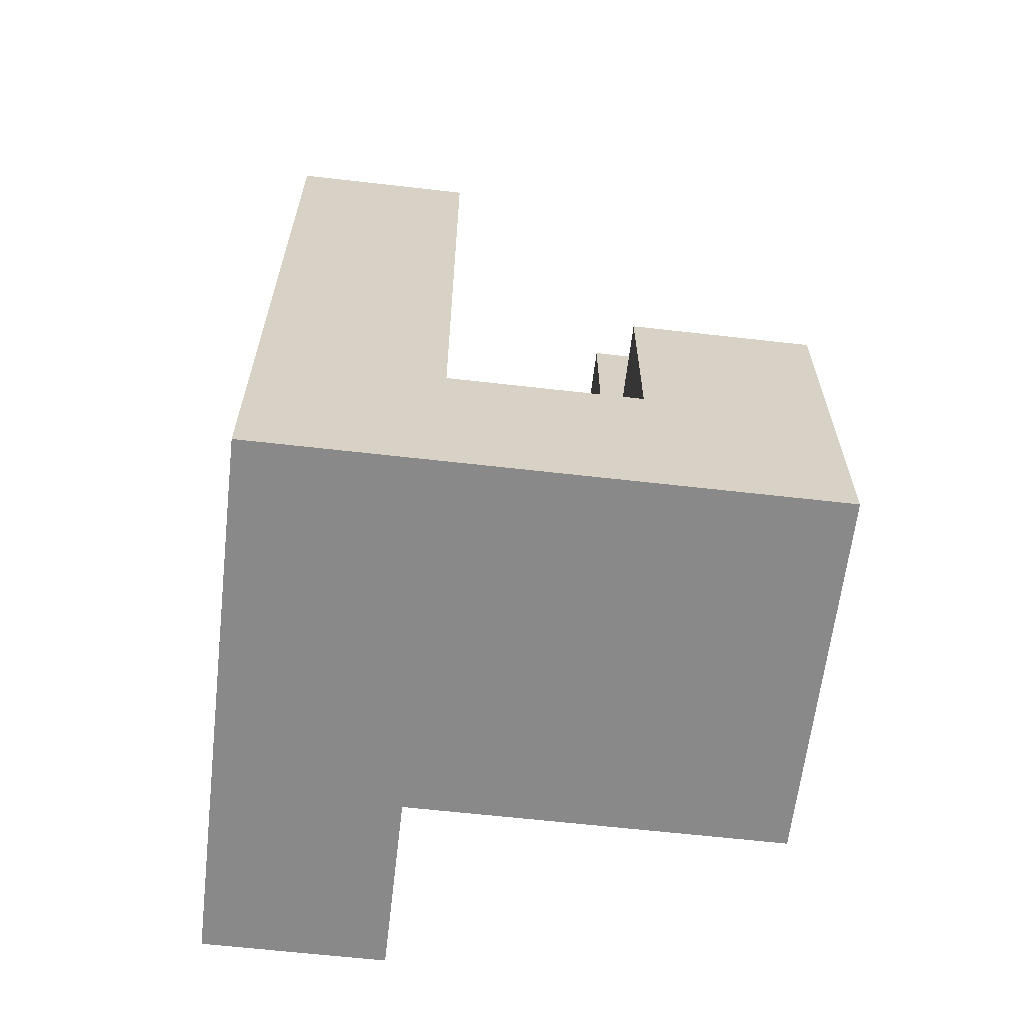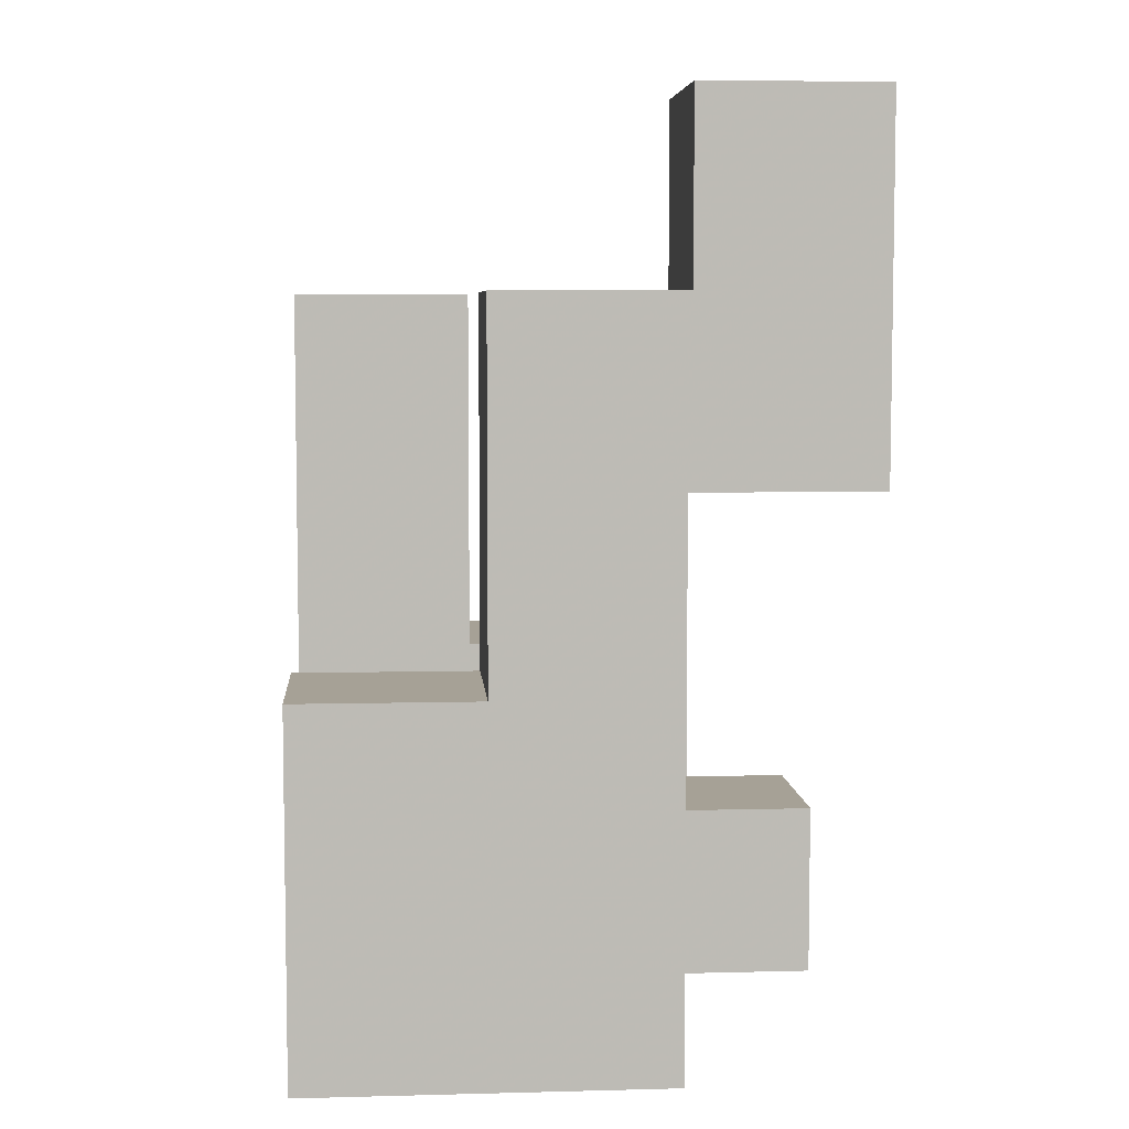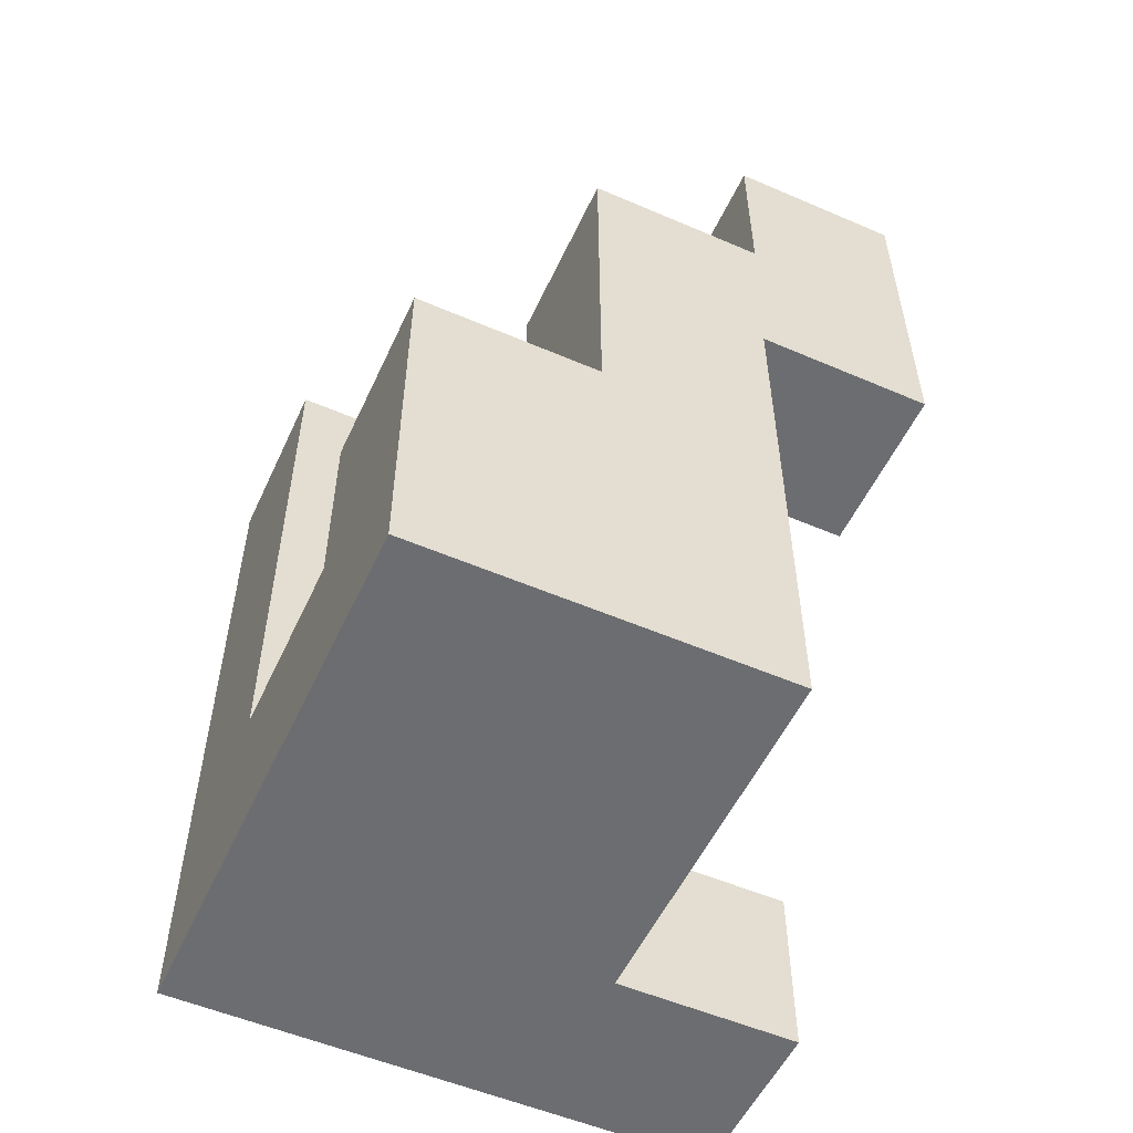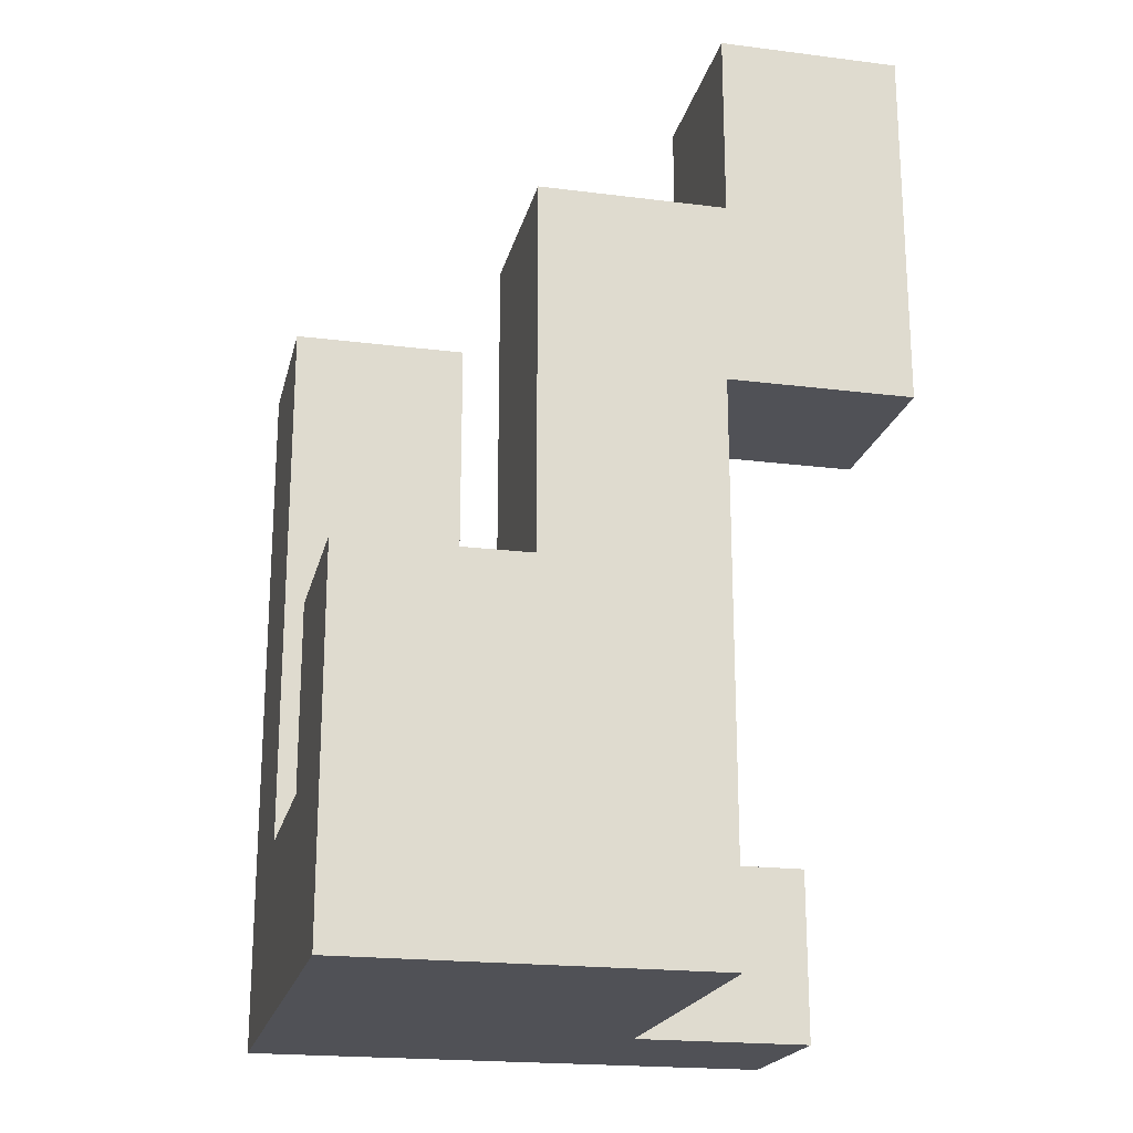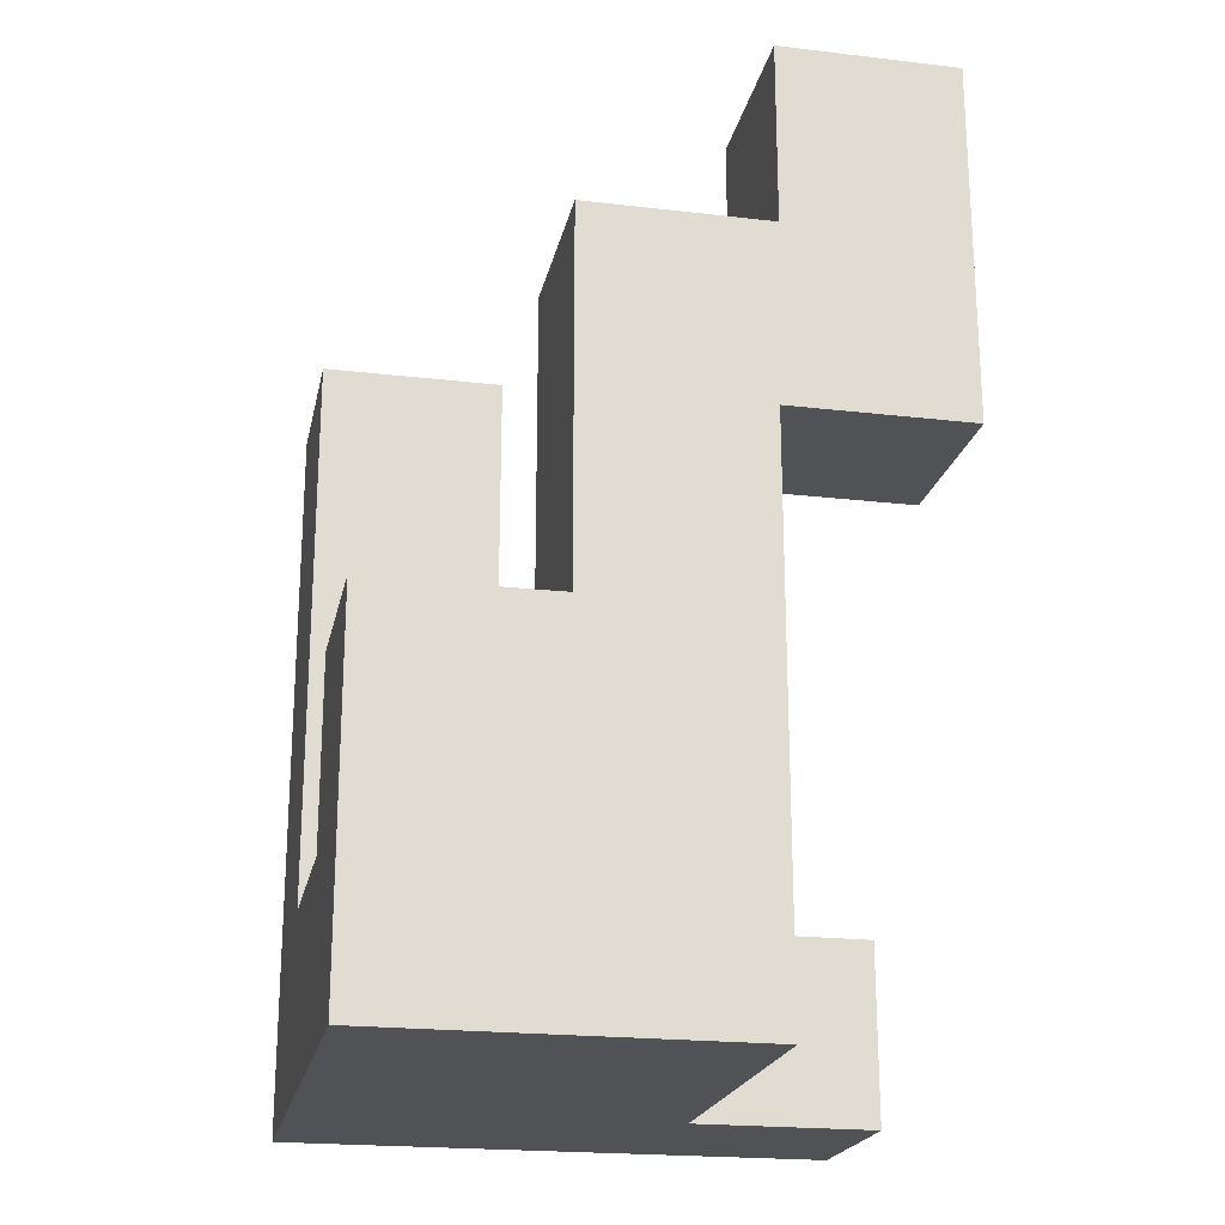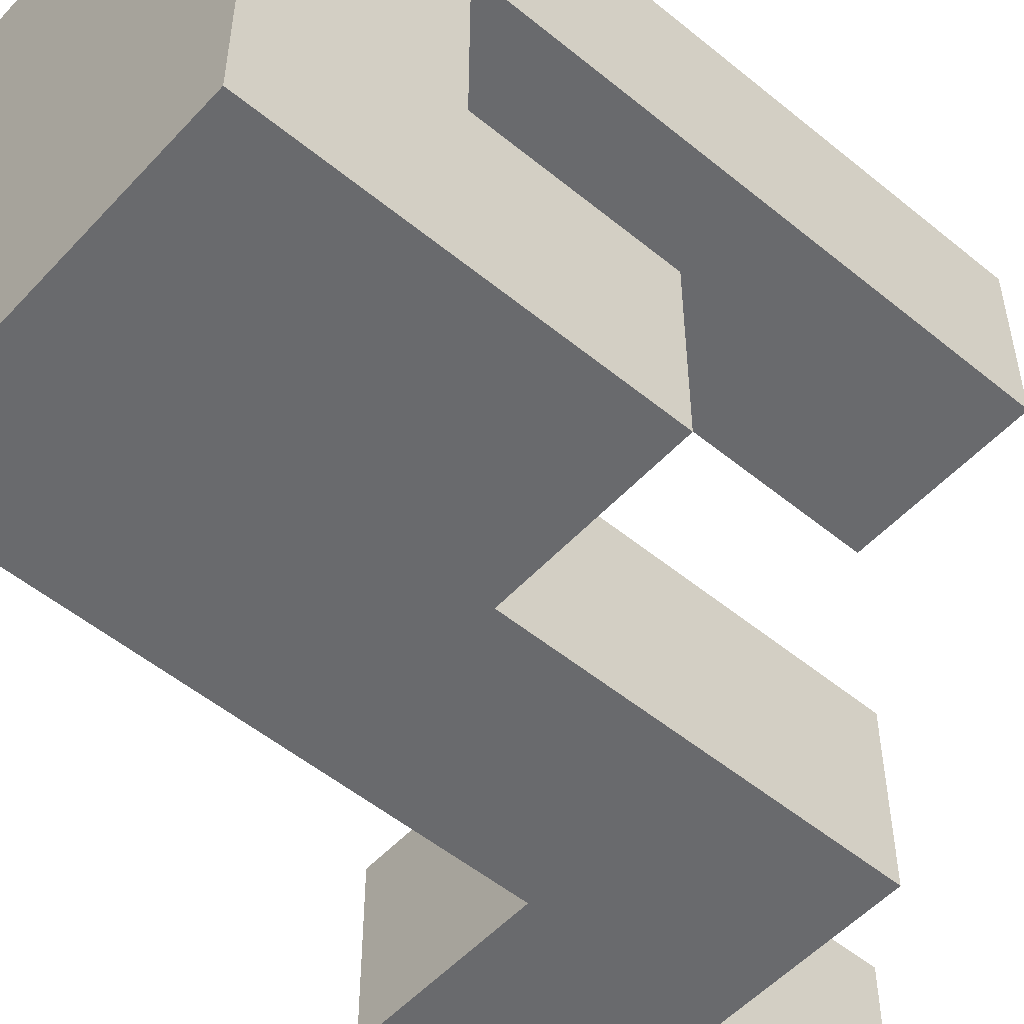
<metadata>
{"format":"obj","ext":"obj","renderer":"f3d","projection":"perspective","resolution":1024,"background":"white","views":[{"elev":-63.0,"azim":83.4,"up":"+Y"},{"elev":6.2,"azim":175.6,"up":"+Y"},{"elev":-54.0,"azim":155.4,"up":"+Y"},{"elev":-20.4,"azim":167.1,"up":"+Y"},{"elev":-21.3,"azim":168.3,"up":"+Y"},{"elev":-53.0,"azim":48.7,"up":"+Z"}]}
</metadata>
<code>
v 0.204 0.2 -0.196
v 0.204 0.2 0.196
v 0.204 0.204 0.196
v 0.204 0.204 -0.196
v 0.596 0.2 -0.196
v 0.596 0.204 -0.196
v 0.596 0.204 0.196
v 0.596 0.2 0.196
v 0.596 0.596 -0.196
v 0.596 0.596 0.196
v 0.2 0.204 -0.196
v 0.2 0.204 0.196
v 0.2 0.596 -0.196
v 0.2 0.596 0.196
v 0.204 0.596 0.196
v 0.204 0.596 -0.196
v 0.204 -0.2 -0.196
v 0.204 -0.2 0.196
v 0.204 -0.196 0.196
v 0.204 -0.196 -0.196
v 0.204 0.196 0.196
v 0.204 0.196 -0.196
v 0.596 -0.2 -0.196
v 0.596 -0.196 -0.196
v 0.596 -0.196 0.196
v 0.596 -0.2 0.196
v 0.596 0.196 -0.196
v 0.596 0.196 0.196
v 0.204 -0.6 -0.196
v 0.204 -0.6 0.196
v 0.204 -0.596 0.196
v 0.204 -0.596 -0.196
v 0.204 -0.204 0.196
v 0.204 -0.204 -0.196
v 0.596 -0.204 -0.196
v 0.596 -0.204 0.196
v 0.6 -0.204 0.196
v 0.6 -0.204 -0.196
v 0.596 -0.596 -0.196
v 0.596 -0.6 -0.196
v 0.6 -0.596 -0.196
v 0.6 -0.6 -0.196
v 0.596 -0.6 0.196
v 0.596 -0.596 0.196
v 0.6 -0.6 0.196
v 0.6 -0.596 0.196
v 0.204 -0.996 -0.196
v 0.204 -0.996 0.196
v 0.204 -0.604 0.196
v 0.204 -0.604 -0.196
v 0.204 -0.996 0.2
v 0.204 -0.604 0.2
v 0.596 -0.996 -0.196
v 0.596 -0.996 0.196
v 0.596 -0.996 0.2
v 0.6 -0.996 -0.196
v 0.6 -0.996 0.196
v 0.6 -0.996 0.2
v 0.596 -0.604 0.2
v 0.596 -0.604 0.196
v 0.6 -0.604 0.2
v 0.6 -0.604 0.196
v 0.596 -0.604 -0.196
v 0.6 -0.604 -0.196
v -0.196 0.204 -0.196
v -0.196 0.204 0.196
v -0.196 0.596 0.196
v -0.196 0.596 -0.196
v -0.196 0.6 0.196
v -0.196 0.6 -0.196
v 0.196 0.596 -0.196
v 0.196 0.6 -0.196
v 0.196 0.6 0.196
v 0.196 0.596 0.196
v 0.196 0.204 -0.196
v 0.196 0.204 0.196
v 0.204 -0.996 0.204
v 0.204 -0.604 0.204
v 0.204 -0.996 0.596
v 0.204 -0.604 0.596
v 0.204 -0.996 0.6
v 0.204 -0.604 0.6
v 0.596 -0.996 0.204
v 0.596 -0.996 0.596
v 0.596 -0.996 0.6
v 0.6 -0.996 0.204
v 0.6 -0.996 0.596
v 0.6 -0.996 0.6
v 0.596 -0.604 0.204
v 0.596 -0.604 0.596
v 0.596 -0.604 0.6
v 0.6 -0.604 0.204
v 0.6 -0.604 0.596
v 0.6 -0.604 0.6
v 0.204 -0.996 0.604
v 0.204 -0.604 0.604
v 0.204 -0.604 0.996
v 0.204 -0.6 0.996
v 0.204 -0.6 0.604
v 0.2 -0.996 0.604
v 0.204 -0.996 0.996
v 0.2 -0.996 0.996
v 0.596 -0.996 0.604
v 0.596 -0.996 0.996
v 0.6 -0.996 0.604
v 0.6 -0.996 0.996
v 0.2 -0.604 0.604
v 0.2 -0.604 0.996
v 0.596 -0.604 0.604
v 0.6 -0.604 0.604
v 0.596 -0.6 0.604
v 0.6 -0.6 0.604
v 0.596 -0.604 0.996
v 0.6 -0.604 0.996
v 0.596 -0.6 0.996
v 0.6 -0.6 0.996
v 0.996 -0.996 0.6
v 0.996 -0.604 0.6
v 0.996 -0.604 0.604
v 0.996 -0.996 0.604
v 0.996 -0.604 0.996
v 0.996 -0.996 0.996
v 0.996 -0.6 0.604
v 0.996 -0.6 0.996
v 0.604 -0.996 0.6
v 0.604 -0.996 0.604
v 0.604 -0.996 0.996
v 0.604 -0.604 0.604
v 0.604 -0.604 0.6
v 0.604 -0.6 0.604
v 0.604 -0.604 0.996
v 0.604 -0.6 0.996
v -0.196 -0.996 0.604
v -0.196 -0.996 0.996
v -0.196 -0.604 0.996
v -0.196 -0.604 0.604
v 0.196 -0.996 0.604
v 0.196 -0.996 0.996
v 0.196 -0.604 0.996
v 0.196 -0.604 0.604
v 0.996 -0.996 -0.196
v 0.996 -0.604 -0.196
v 0.996 -0.604 0.196
v 0.996 -0.996 0.196
v 0.996 -0.6 -0.196
v 0.996 -0.6 0.196
v 0.996 -0.604 0.2
v 0.996 -0.996 0.2
v 0.604 -0.996 -0.196
v 0.604 -0.996 0.196
v 0.604 -0.996 0.2
v 0.604 -0.604 0.2
v 0.604 -0.604 0.196
v 0.604 -0.604 -0.196
v 0.604 -0.6 -0.196
v 0.604 -0.6 0.196
v 0.604 -0.204 0.604
v 0.604 -0.204 0.996
v 0.604 -0.2 0.996
v 0.604 -0.2 0.604
v 0.996 -0.596 0.604
v 0.996 -0.596 0.996
v 0.996 -0.204 0.604
v 0.996 -0.204 0.996
v 0.996 -0.2 0.604
v 0.996 -0.2 0.996
v 0.6 -0.204 0.604
v 0.6 -0.204 0.996
v 0.6 -0.596 0.604
v 0.604 -0.596 0.604
v 0.604 -0.596 0.996
v 0.6 -0.596 0.996
v 0.204 -0.596 0.996
v 0.204 -0.596 0.604
v 0.204 -0.204 0.996
v 0.204 -0.204 0.604
v 0.596 -0.204 0.996
v 0.596 -0.204 0.604
v 0.596 -0.596 0.604
v 0.596 -0.596 0.996
v 0.996 -0.604 0.204
v 0.996 -0.996 0.204
v 0.996 -0.604 0.596
v 0.996 -0.996 0.596
v 0.604 -0.996 0.204
v 0.604 -0.996 0.596
v 0.604 -0.604 0.204
v 0.604 -0.604 0.596
v 0.604 -0.196 0.996
v 0.604 -0.196 0.604
v 0.604 0.196 0.996
v 0.604 0.196 0.604
v 0.604 0.2 0.996
v 0.604 0.2 0.604
v 0.996 -0.196 0.604
v 0.996 -0.196 0.996
v 0.996 0.196 0.604
v 0.996 0.196 0.996
v 0.996 0.2 0.604
v 0.996 0.2 0.996
v 0.996 -0.596 -0.196
v 0.996 -0.596 0.196
v 0.996 -0.204 -0.196
v 0.996 -0.204 0.196
v 0.604 -0.204 0.196
v 0.604 -0.204 -0.196
v 0.604 -0.596 -0.196
v 0.604 -0.596 0.196
v -0.196 0.604 0.196
v -0.196 0.604 -0.196
v -0.196 0.996 0.196
v -0.196 0.996 -0.196
v 0.196 0.604 -0.196
v 0.196 0.604 0.196
v 0.196 0.996 -0.196
v 0.196 0.996 0.196
v 0.604 0.204 0.996
v 0.604 0.204 0.604
v 0.604 0.596 0.996
v 0.604 0.596 0.604
v 0.996 0.204 0.604
v 0.996 0.204 0.996
v 0.996 0.596 0.604
v 0.996 0.596 0.996
f 1 2 3 4
f 5 6 7 8
f 6 9 10 7
f 11 4 3 12
f 13 14 15 16
f 16 15 10 9
f 1 4 6 5
f 11 13 16 4
f 4 16 9 6
f 2 8 7 3
f 12 3 15 14
f 3 7 10 15
f 17 18 19 20
f 20 19 21 22
f 22 21 2 1
f 23 24 25 26
f 24 27 28 25
f 27 5 8 28
f 17 20 24 23
f 20 22 27 24
f 22 1 5 27
f 18 26 25 19
f 19 25 28 21
f 21 28 8 2
f 29 30 31 32
f 32 31 33 34
f 34 33 18 17
f 35 23 26 36
f 35 36 37 38
f 29 32 39 40
f 40 39 41 42
f 32 34 35 39
f 39 35 38 41
f 34 17 23 35
f 30 43 44 31
f 43 45 46 44
f 31 44 36 33
f 44 46 37 36
f 33 36 26 18
f 47 48 49 50
f 50 49 30 29
f 48 51 52 49
f 47 53 54 48
f 48 54 55 51
f 53 56 57 54
f 54 57 58 55
f 49 52 59 60
f 60 59 61 62
f 47 50 63 53
f 53 63 64 56
f 50 29 40 63
f 63 40 42 64
f 49 60 43 30
f 60 62 45 43
f 65 66 67 68
f 68 67 69 70
f 71 72 73 74
f 65 75 76 66
f 75 11 12 76
f 71 74 14 13
f 65 68 71 75
f 75 71 13 11
f 68 70 72 71
f 66 76 74 67
f 76 12 14 74
f 67 74 73 69
f 51 77 78 52
f 77 79 80 78
f 79 81 82 80
f 51 55 83 77
f 77 83 84 79
f 79 84 85 81
f 55 58 86 83
f 83 86 87 84
f 84 87 88 85
f 52 78 89 59
f 78 80 90 89
f 80 82 91 90
f 59 89 92 61
f 89 90 93 92
f 90 91 94 93
f 81 95 96 82
f 96 97 98 99
f 100 95 101 102
f 81 85 103 95
f 95 103 104 101
f 85 88 105 103
f 103 105 106 104
f 107 108 97 96
f 82 96 109 91
f 91 109 110 94
f 100 107 96 95
f 96 99 111 109
f 109 111 112 110
f 102 101 97 108
f 101 104 113 97
f 104 106 114 113
f 97 113 115 98
f 113 114 116 115
f 117 118 119 120
f 120 119 121 122
f 119 123 124 121
f 88 125 126 105
f 105 126 127 106
f 125 117 120 126
f 126 120 122 127
f 94 110 128 129
f 129 128 119 118
f 110 112 130 128
f 128 130 123 119
f 106 127 131 114
f 127 122 121 131
f 114 131 132 116
f 131 121 124 132
f 133 134 135 136
f 133 137 138 134
f 137 100 102 138
f 136 135 139 140
f 140 139 108 107
f 133 136 140 137
f 137 140 107 100
f 134 138 139 135
f 138 102 108 139
f 141 142 143 144
f 142 145 146 143
f 144 143 147 148
f 56 149 150 57
f 57 150 151 58
f 149 141 144 150
f 150 144 148 151
f 62 61 152 153
f 153 152 147 143
f 56 64 154 149
f 149 154 142 141
f 64 42 155 154
f 154 155 145 142
f 62 153 156 45
f 153 143 146 156
f 157 158 159 160
f 123 161 162 124
f 161 163 164 162
f 163 165 166 164
f 167 168 158 157
f 112 169 170 130
f 130 170 161 123
f 169 167 157 170
f 170 157 163 161
f 157 160 165 163
f 116 132 171 172
f 132 124 162 171
f 172 171 158 168
f 171 162 164 158
f 158 164 166 159
f 99 98 173 174
f 174 173 175 176
f 176 175 177 178
f 178 177 168 167
f 99 174 179 111
f 111 179 169 112
f 174 176 178 179
f 179 178 167 169
f 98 115 180 173
f 115 116 172 180
f 173 180 177 175
f 180 172 168 177
f 148 147 181 182
f 182 181 183 184
f 184 183 118 117
f 58 151 185 86
f 86 185 186 87
f 87 186 125 88
f 151 148 182 185
f 185 182 184 186
f 186 184 117 125
f 61 92 187 152
f 92 93 188 187
f 93 94 129 188
f 152 187 181 147
f 187 188 183 181
f 188 129 118 183
f 160 159 189 190
f 190 189 191 192
f 192 191 193 194
f 165 195 196 166
f 195 197 198 196
f 197 199 200 198
f 160 190 195 165
f 190 192 197 195
f 192 194 199 197
f 159 166 196 189
f 189 196 198 191
f 191 198 200 193
f 145 201 202 146
f 201 203 204 202
f 38 37 205 206
f 206 205 204 203
f 42 41 207 155
f 155 207 201 145
f 41 38 206 207
f 207 206 203 201
f 45 156 208 46
f 156 146 202 208
f 46 208 205 37
f 208 202 204 205
f 70 69 209 210
f 210 209 211 212
f 72 213 214 73
f 213 215 216 214
f 212 211 216 215
f 70 210 213 72
f 210 212 215 213
f 69 73 214 209
f 209 214 216 211
f 194 193 217 218
f 218 217 219 220
f 199 221 222 200
f 221 223 224 222
f 220 219 224 223
f 194 218 221 199
f 218 220 223 221
f 193 200 222 217
f 217 222 224 219

</code>
